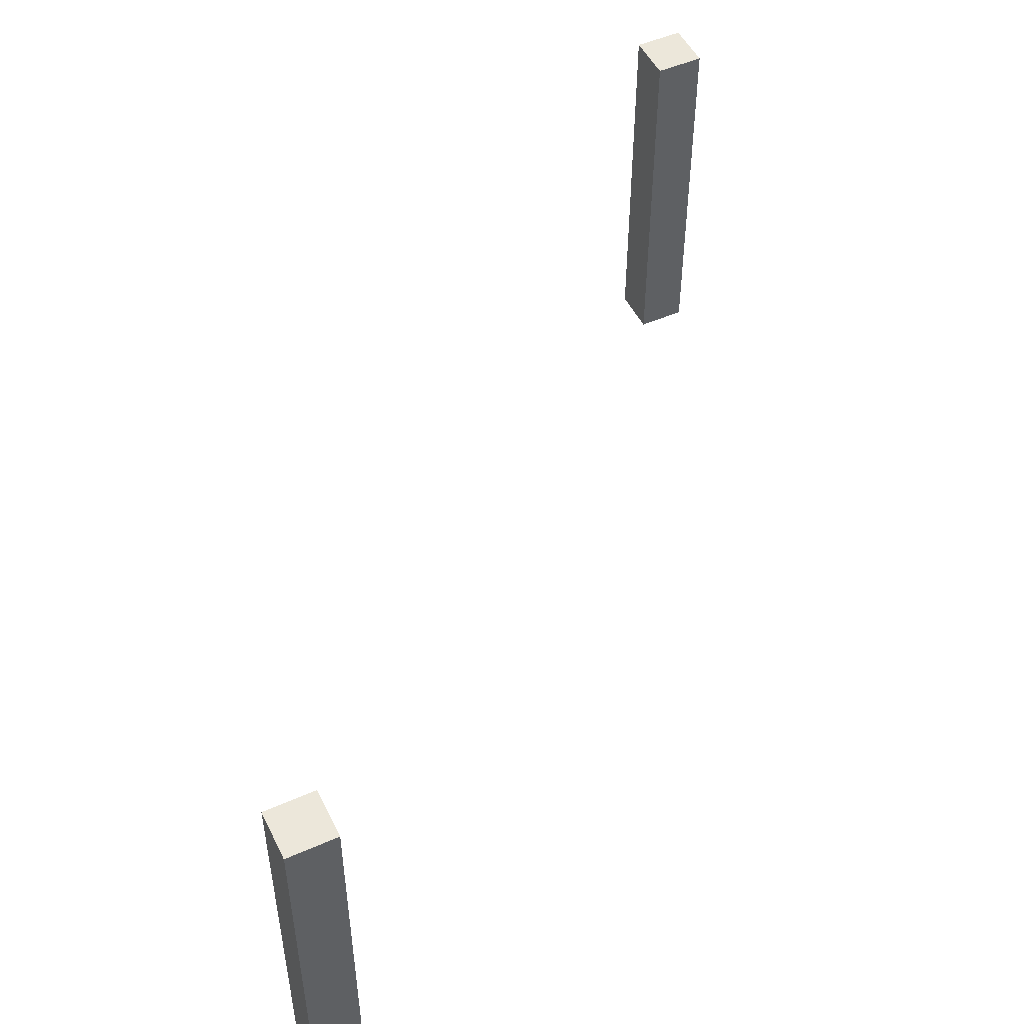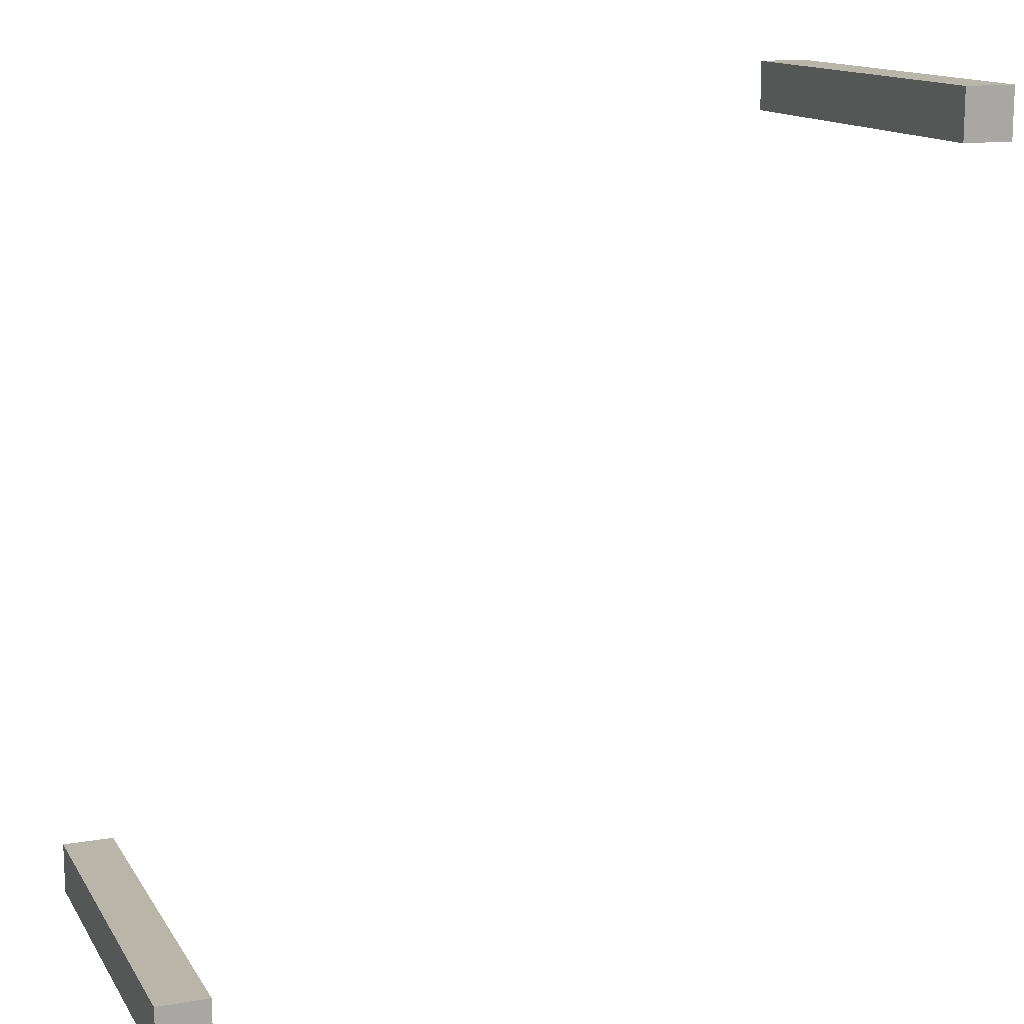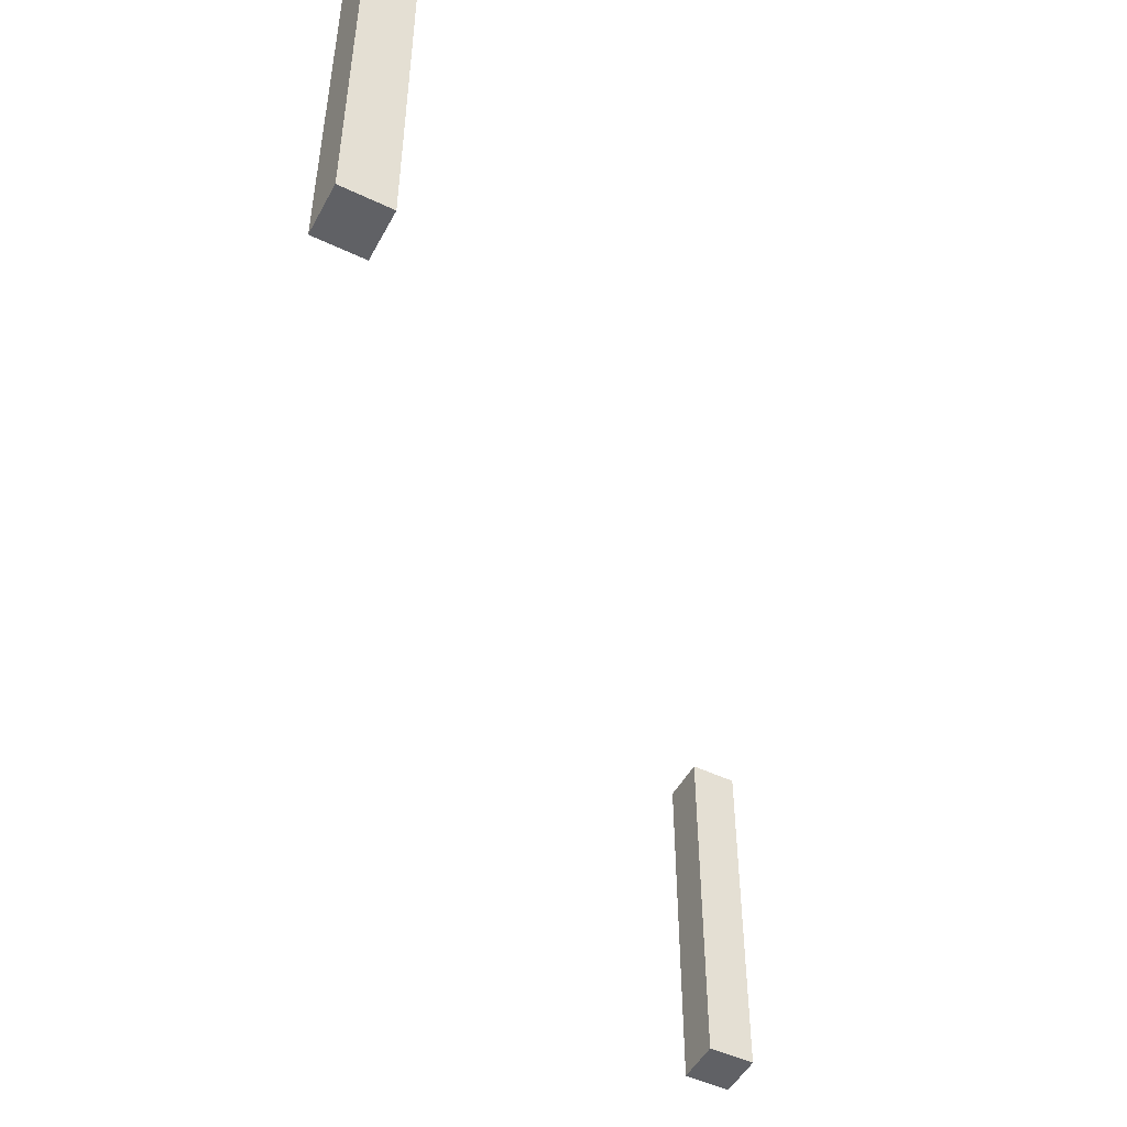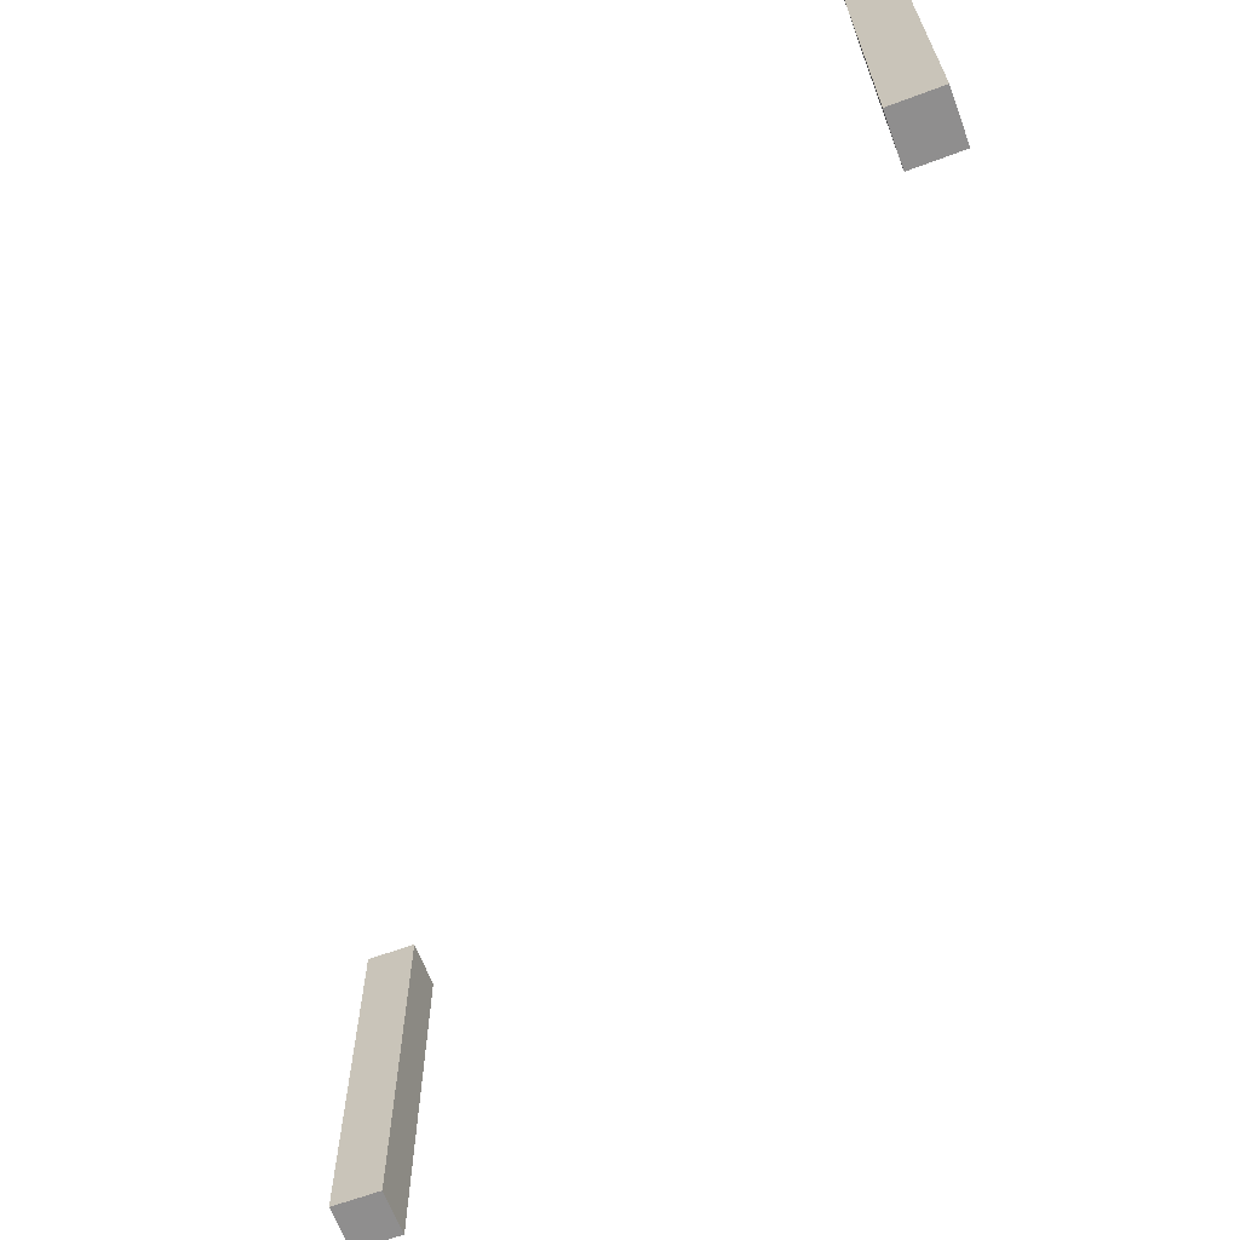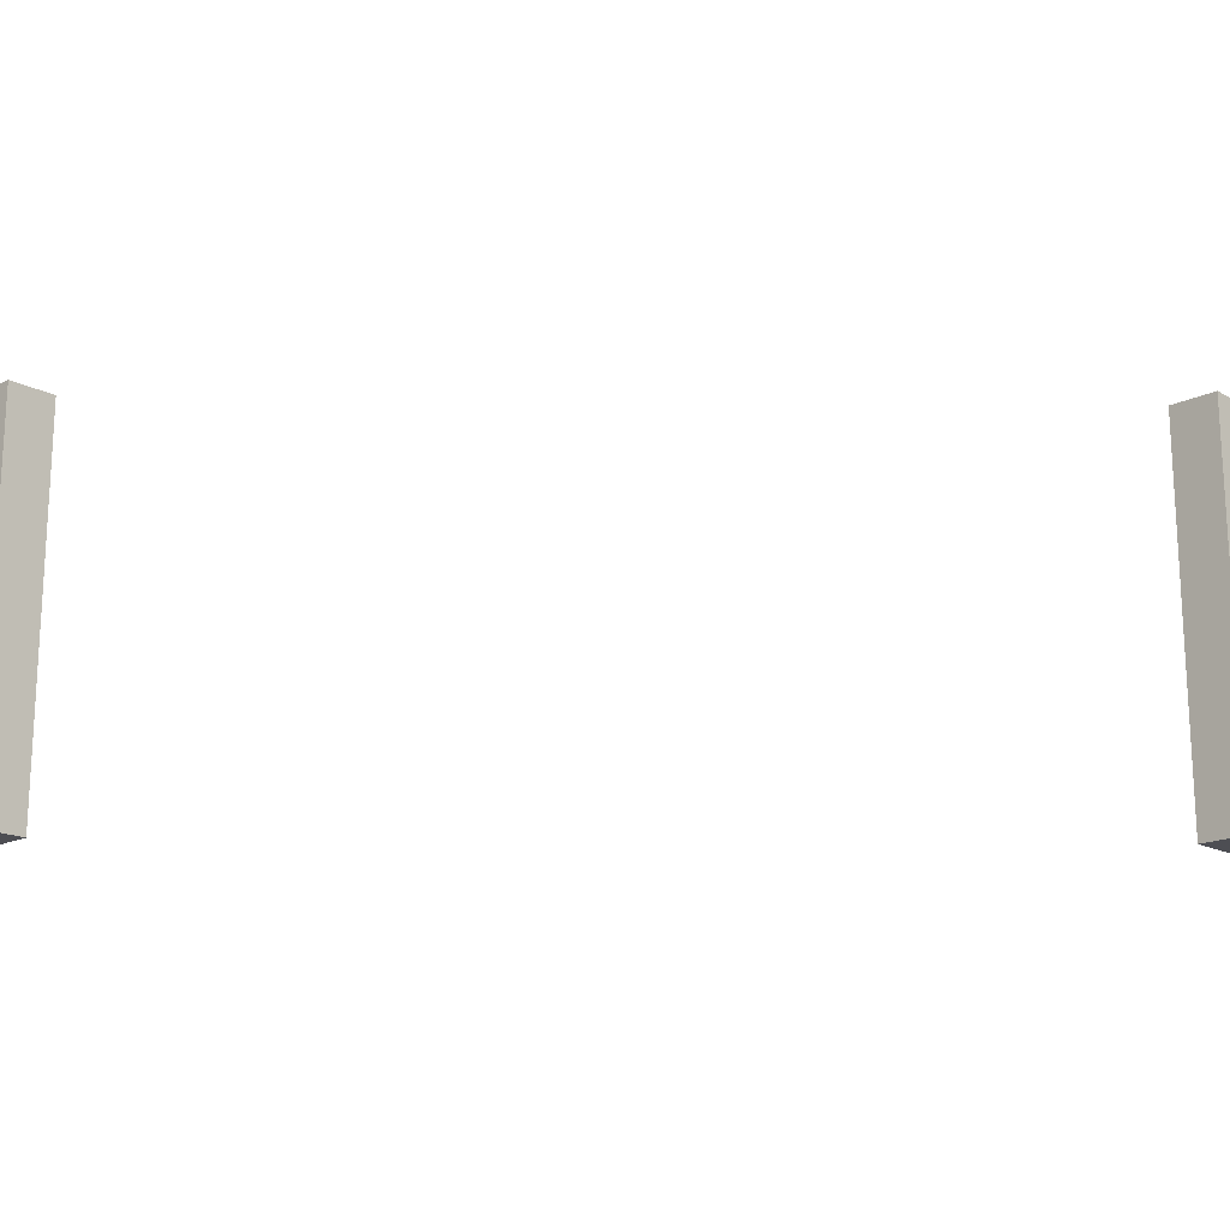
<metadata>
{"format":"obj","ext":"obj","renderer":"f3d","projection":"perspective","resolution":1024,"background":"white","views":[{"elev":50.5,"azim":64.3,"up":"+Y"},{"elev":13.7,"azim":-20.9,"up":"+Z"},{"elev":-49.6,"azim":-117.6,"up":"+Y"},{"elev":-65.0,"azim":20.5,"up":"+Y"},{"elev":-17.4,"azim":-46.4,"up":"+Y"}]}
</metadata>
<code>
g towar-38
v -8 0 -7
v -8 0 -8
v -8 8 -7
v -8 8 -8
v 7 0 8
v 7 0 7
v 7 8 8
v 7 8 7
v -7 0 -7
v -7 0 -8
v -7 8 -7
v -7 8 -8
v 8 0 8
v 8 0 7
v 8 8 8
v 8 8 7
v 7 0 8
v 7 8 8
v 8 0 8
v 8 8 8
v -8 0 -7
v -8 8 -7
v -7 0 -7
v -7 8 -7
v 7 0 7
v 7 8 7
v 8 0 7
v 8 8 7
v -8 0 -8
v -8 8 -8
v -7 0 -8
v -7 8 -8
v 7 0 8
v 8 0 8
v 7 0 7
v 8 0 7
v -8 0 -7
v -7 0 -7
v -8 0 -8
v -7 0 -8
v 7 8 8
v 8 8 8
v 7 8 7
v 8 8 7
v -8 8 -7
v -7 8 -7
v -8 8 -8
v -7 8 -8
f 3 2 1
f 4 2 3
f 7 6 5
f 8 6 7
f 9 10 11
f 11 10 12
f 13 14 15
f 15 14 16
f 19 18 17
f 20 18 19
f 23 22 21
f 24 22 23
f 25 26 27
f 27 26 28
f 29 30 31
f 31 30 32
f 35 34 33
f 36 34 35
f 39 38 37
f 40 38 39
f 41 42 43
f 43 42 44
f 45 46 47
f 47 46 48

</code>
